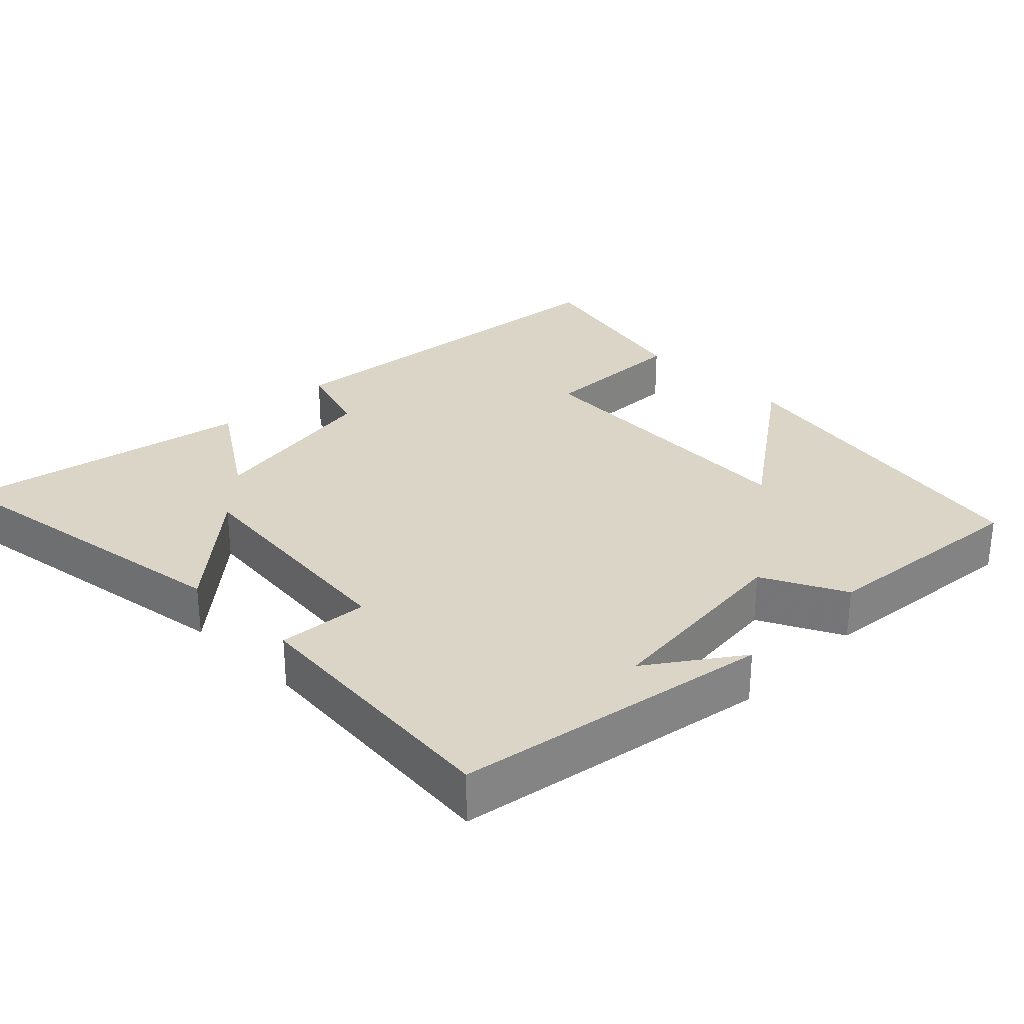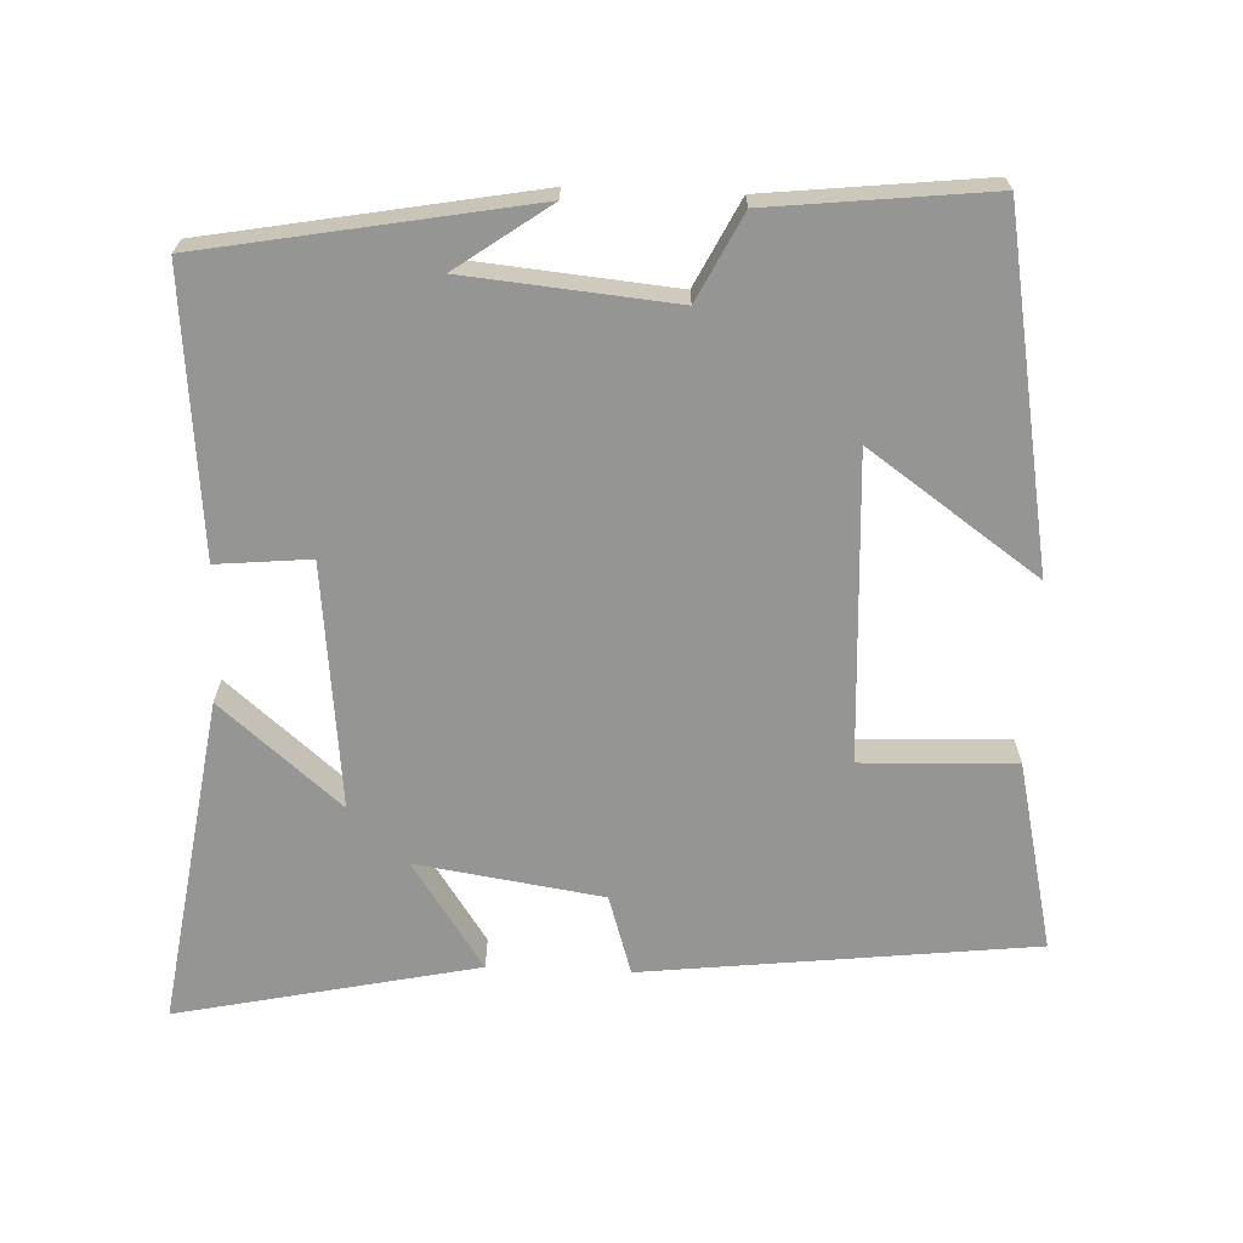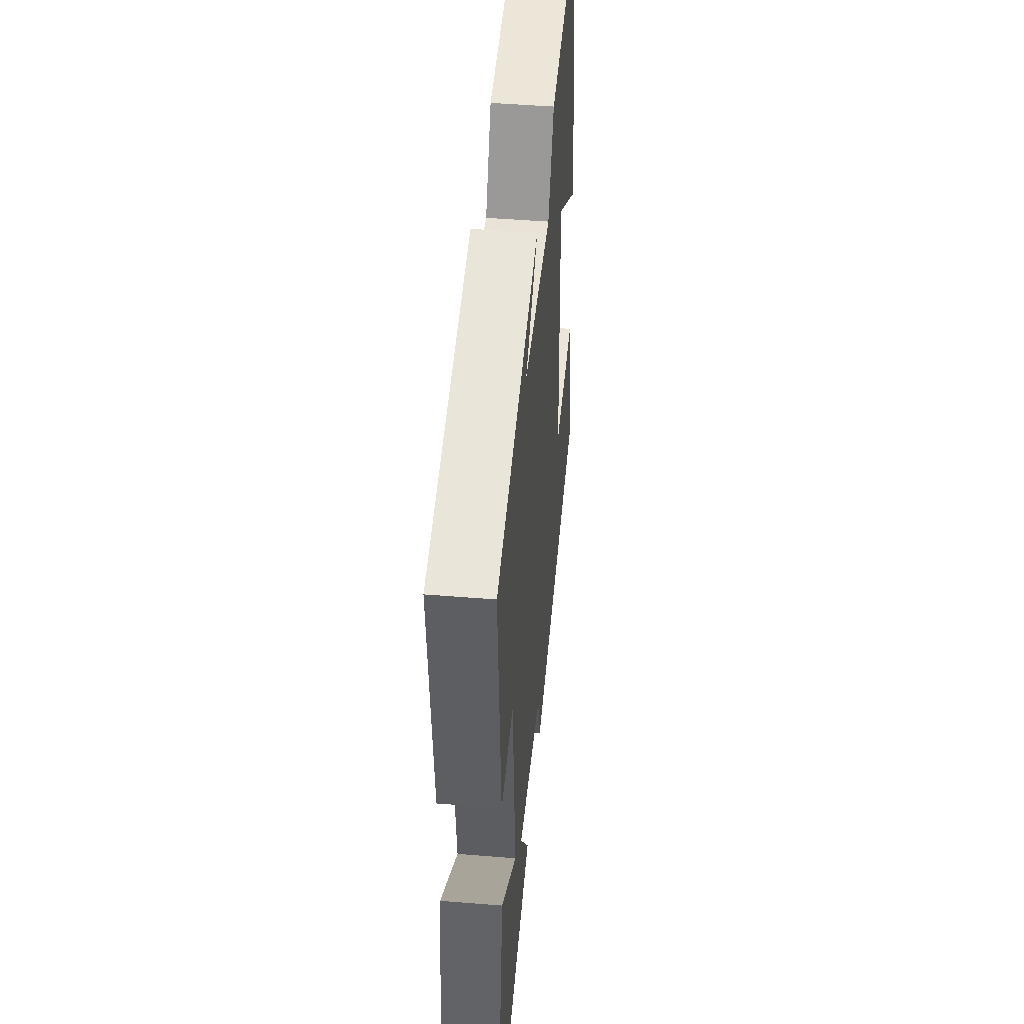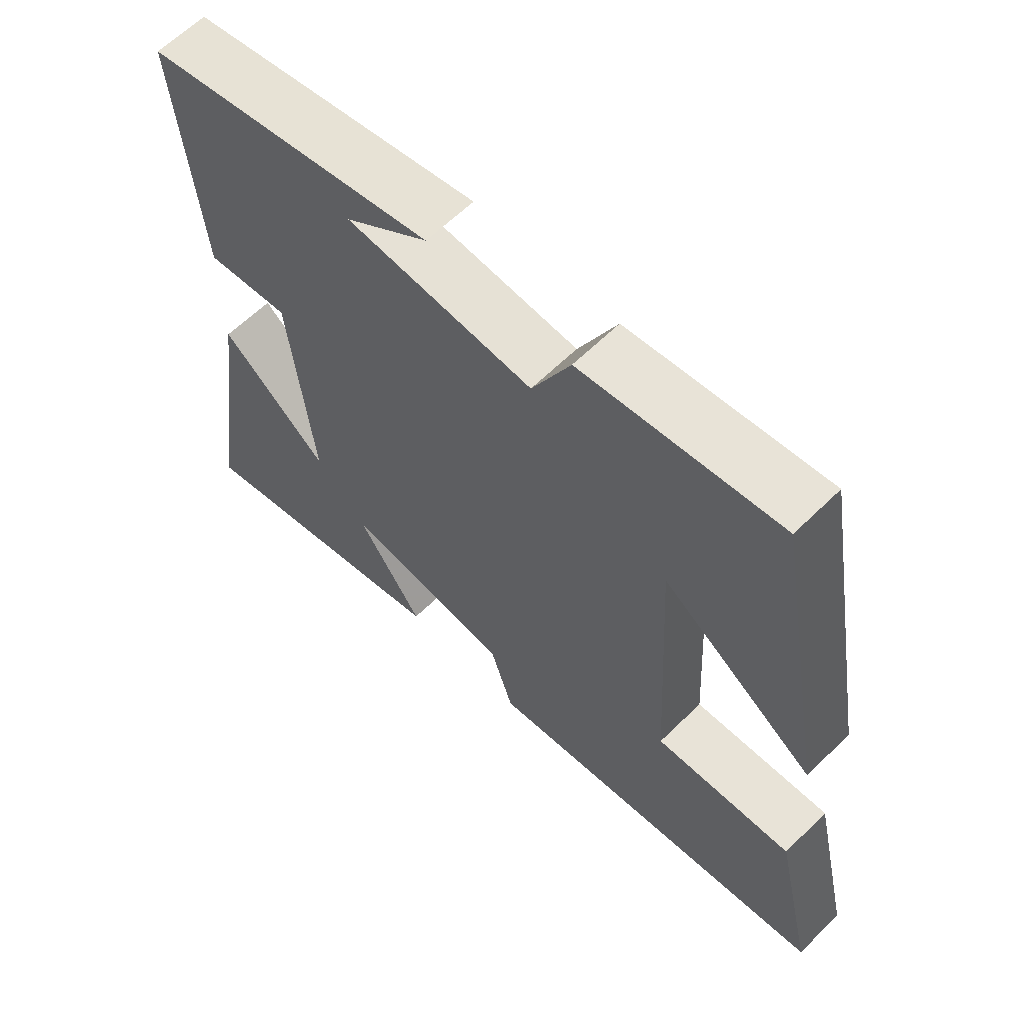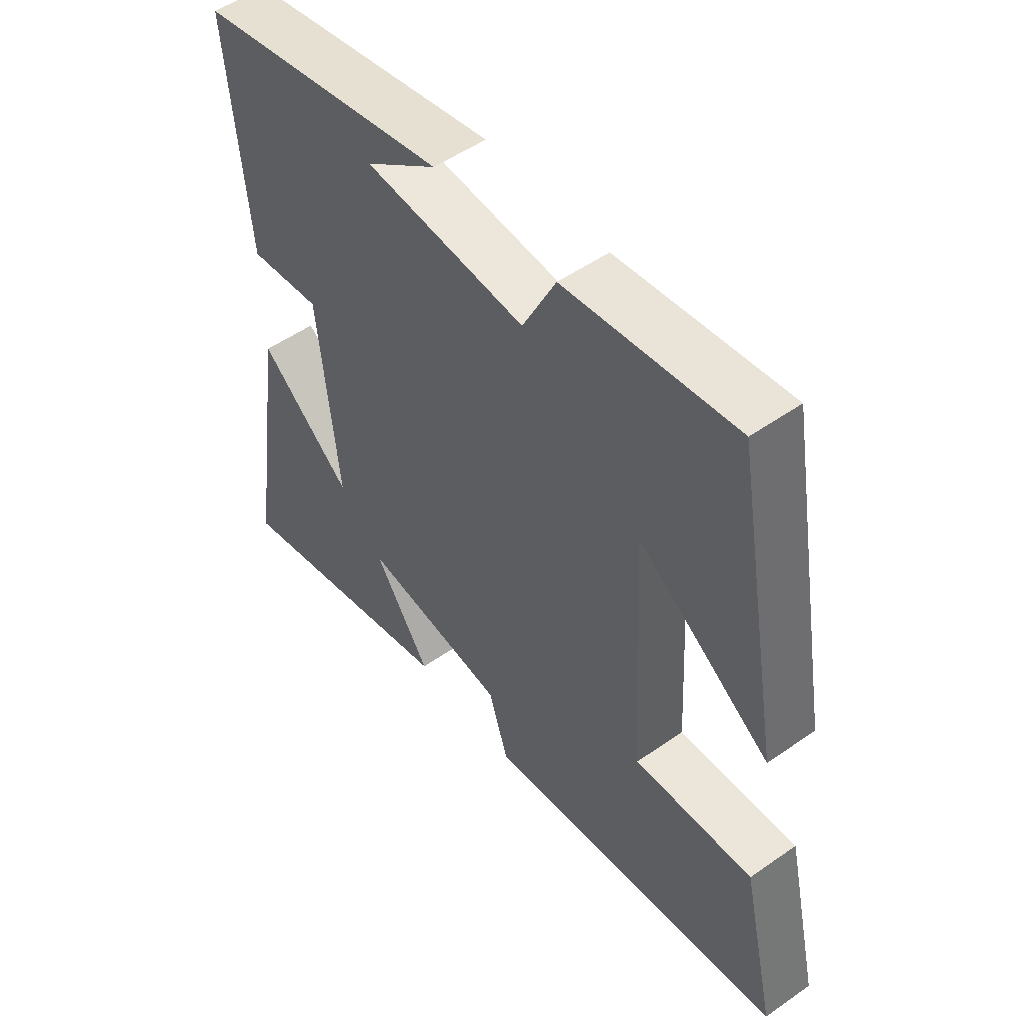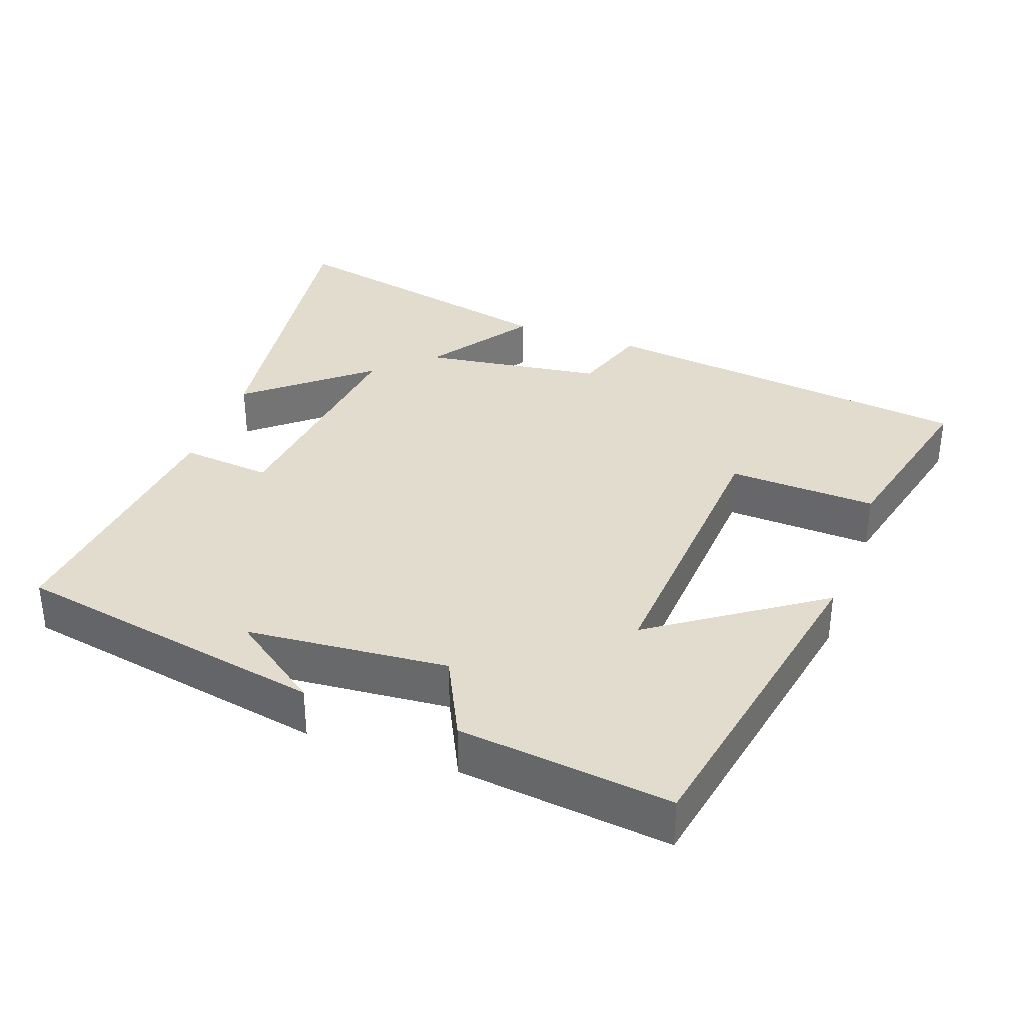
<metadata>
{"format":"obj","ext":"obj","renderer":"f3d","projection":"perspective","resolution":1024,"background":"white","views":[{"elev":29.6,"azim":-45.5,"up":"+Y"},{"elev":-67.4,"azim":-2.4,"up":"+Y"},{"elev":46.8,"azim":-84.7,"up":"+Z"},{"elev":62.0,"azim":45.1,"up":"+Z"},{"elev":51.4,"azim":52.6,"up":"+Z"},{"elev":34.6,"azim":20.3,"up":"+Y"}]}
</metadata>
<code>
v 0.416 0.07 0.533
v 0.5 0.07 0.062
v 0.27 0.07 0.224
v 0.292 0.07 -0.19
v 0.5 0.07 -0.182
v 0.559 0.07 -0.439
v 0.029 0.07 -0.5
v -0.005 0.07 -0.392
v -0.257 0.07 -0.354
v -0.159 0.07 -0.5
v -0.566 0.07 -0.587
v -0.5 0.07 -0.141
v -0.337 0.07 -0.279
v -0.373 0.07 0.053
v -0.5 0.07 0.041
v -0.536 0.07 0.42
v -0.096 0.07 0.5
v -0.222 0.07 0.41
v 0.06 0.07 0.384
v 0.118 0.07 0.5
v 0.416 0 0.533
v 0.5 0 0.062
v 0.27 0 0.224
v 0.292 0 -0.19
v 0.5 0 -0.182
v 0.559 0 -0.439
v 0.029 0 -0.5
v -0.005 0 -0.392
v -0.257 0 -0.354
v -0.159 0 -0.5
v -0.566 0 -0.587
v -0.5 0 -0.141
v -0.337 0 -0.279
v -0.373 0 0.053
v -0.5 0 0.041
v -0.536 0 0.42
v -0.096 0 0.5
v -0.222 0 0.41
v 0.06 0 0.384
v 0.118 0 0.5
f 19 20 1 2
f 16 17 18
f 14 15 16 18
f 13 14 18 19
f 10 11 12 13
f 9 10 13
f 8 9 13 19
f 4 5 6 7
f 3 4 7 8
f 19 2 3
f 3 8 19
f 22 21 40 39
f 38 37 36
f 38 36 35 34
f 39 38 34 33
f 33 32 31 30
f 33 30 29
f 39 33 29 28
f 27 26 25 24
f 28 27 24 23
f 23 22 39
f 39 28 23
f 1 21 22 2
f 2 22 23 3
f 3 23 24 4
f 4 24 25 5
f 5 25 26 6
f 6 26 27 7
f 7 27 28 8
f 8 28 29 9
f 9 29 30 10
f 10 30 31 11
f 11 31 32 12
f 12 32 33 13
f 13 33 34 14
f 14 34 35 15
f 15 35 36 16
f 16 36 37 17
f 17 37 38 18
f 18 38 39 19
f 19 39 40 20
f 20 40 21 1

</code>
